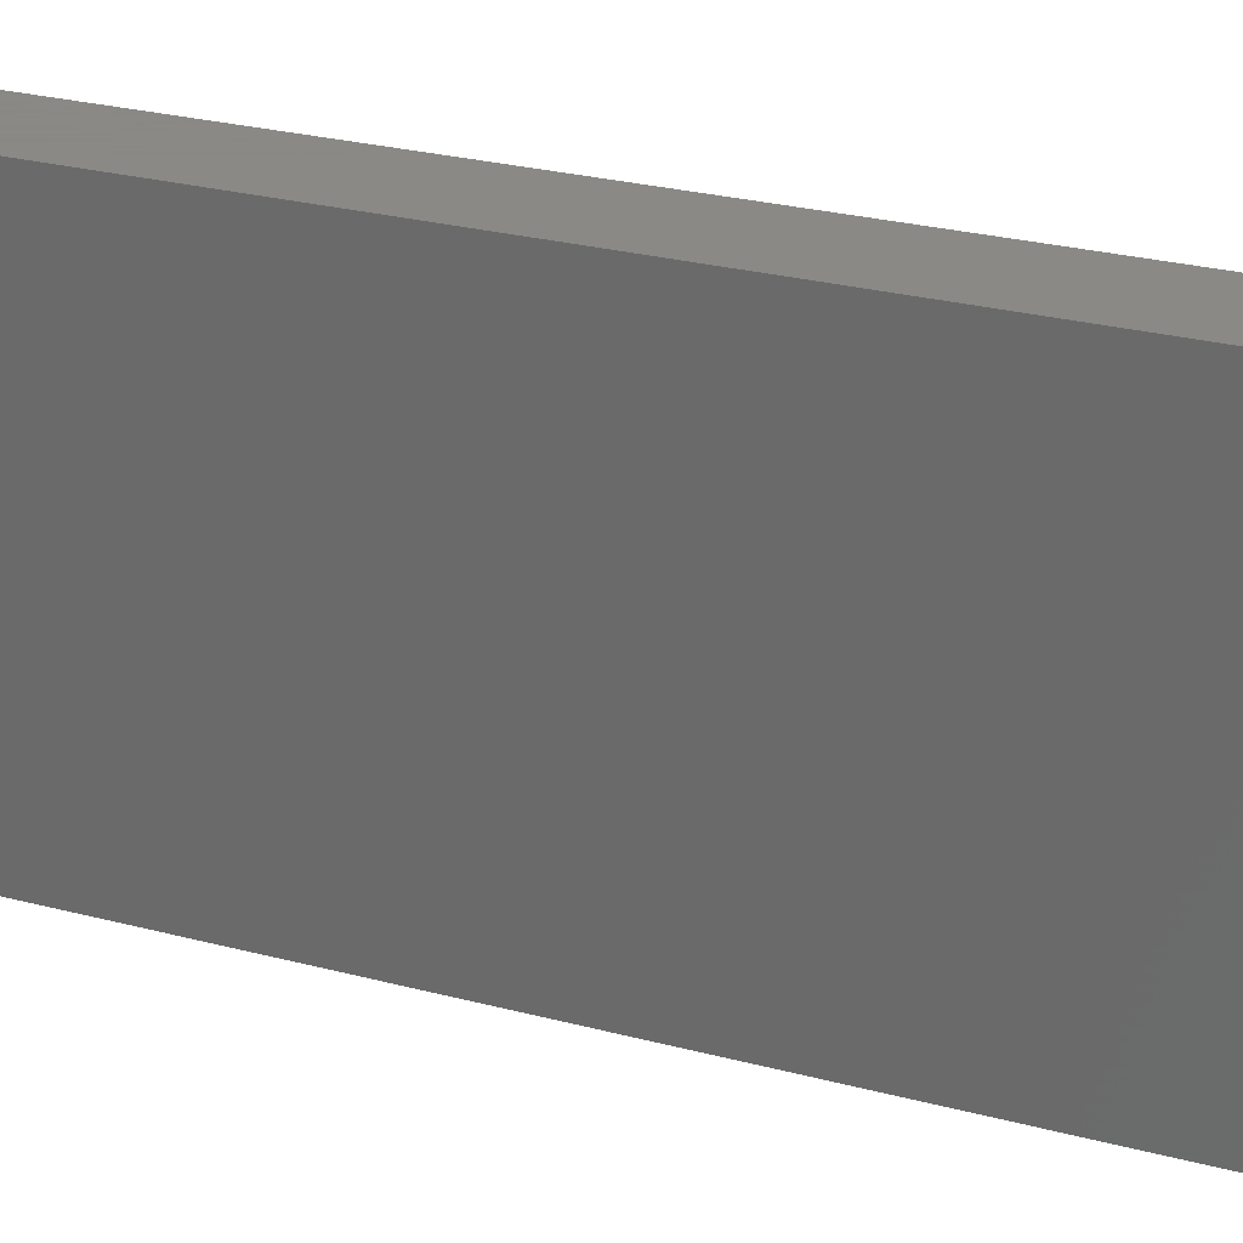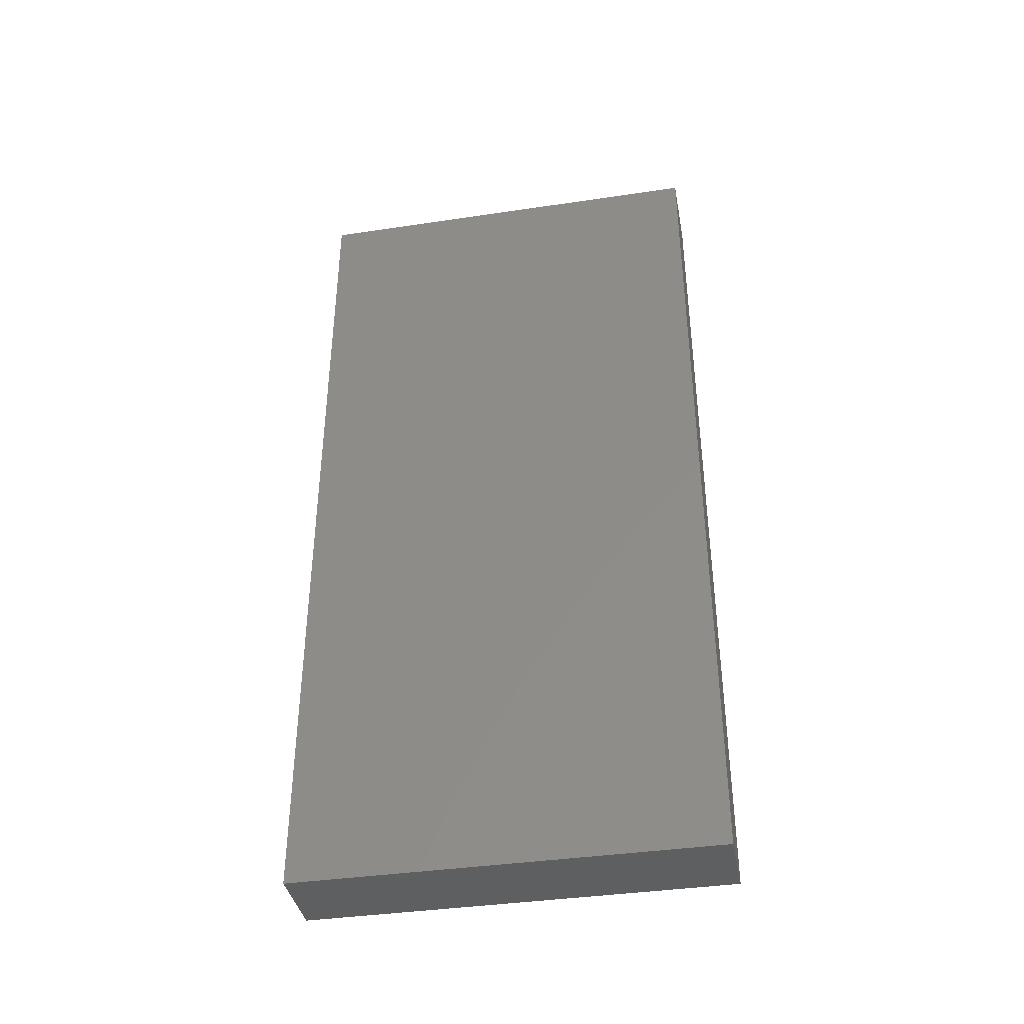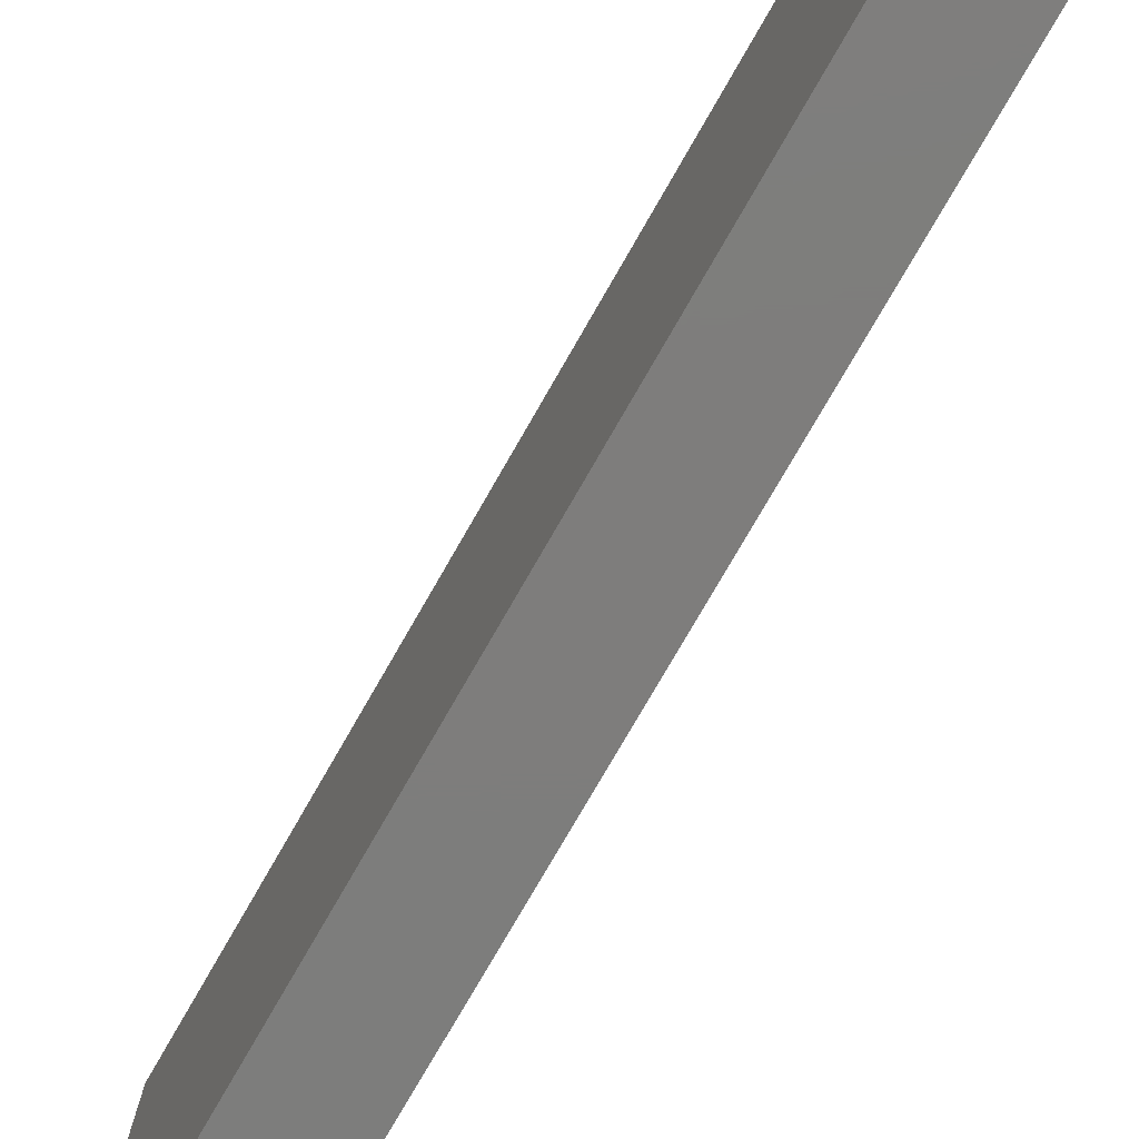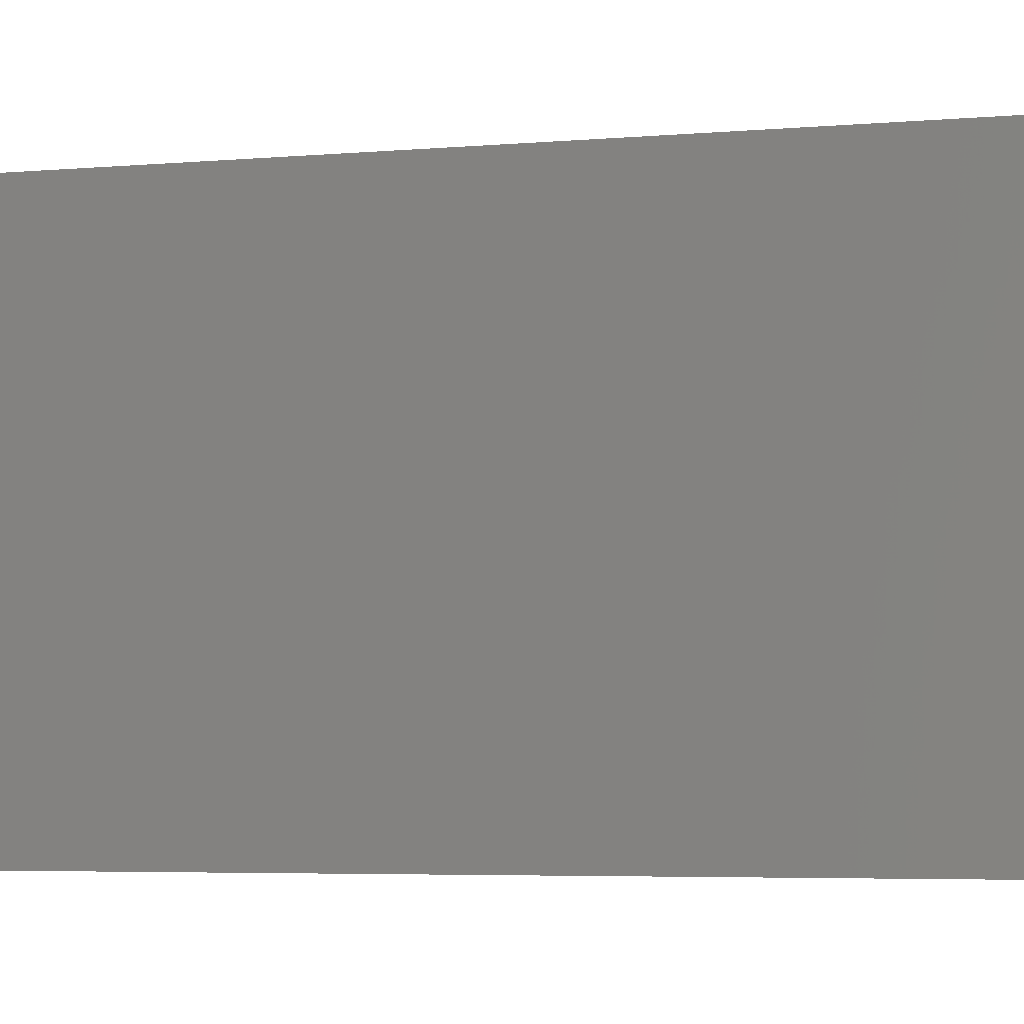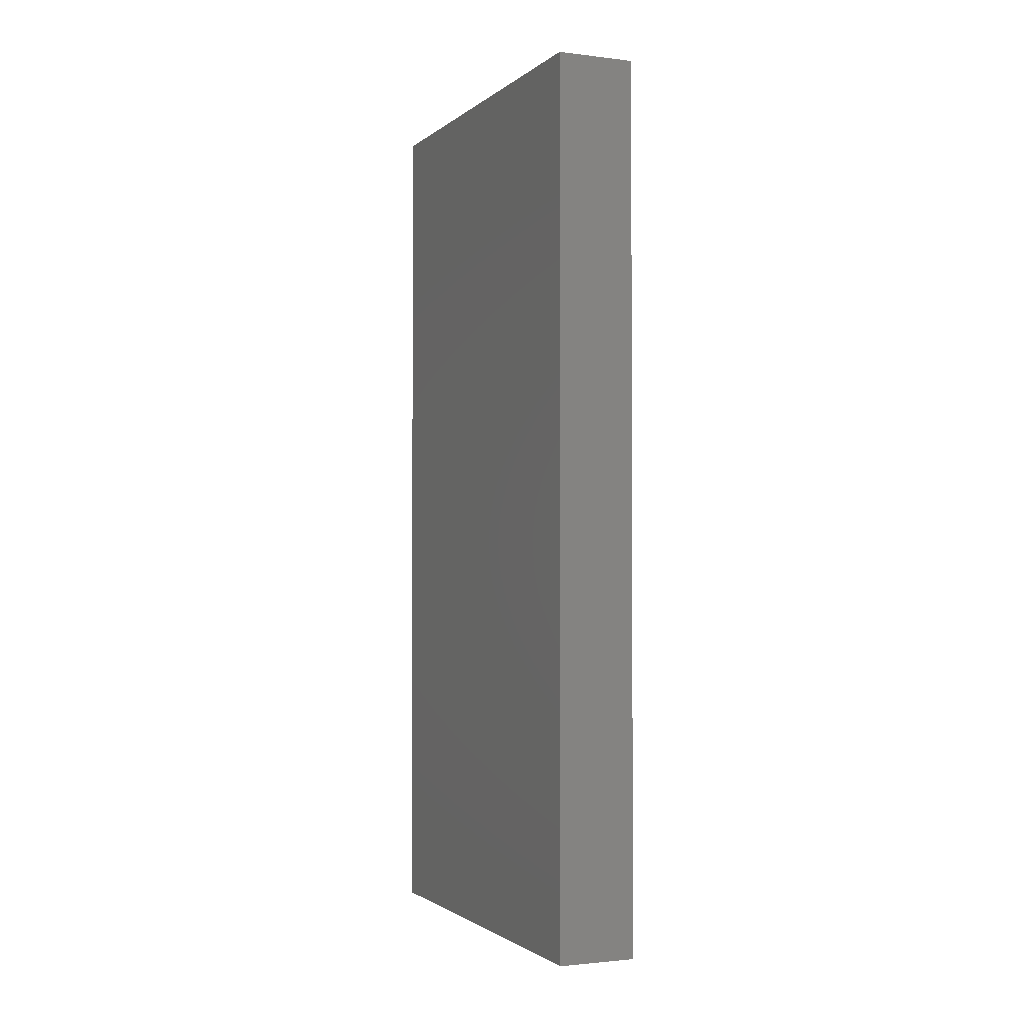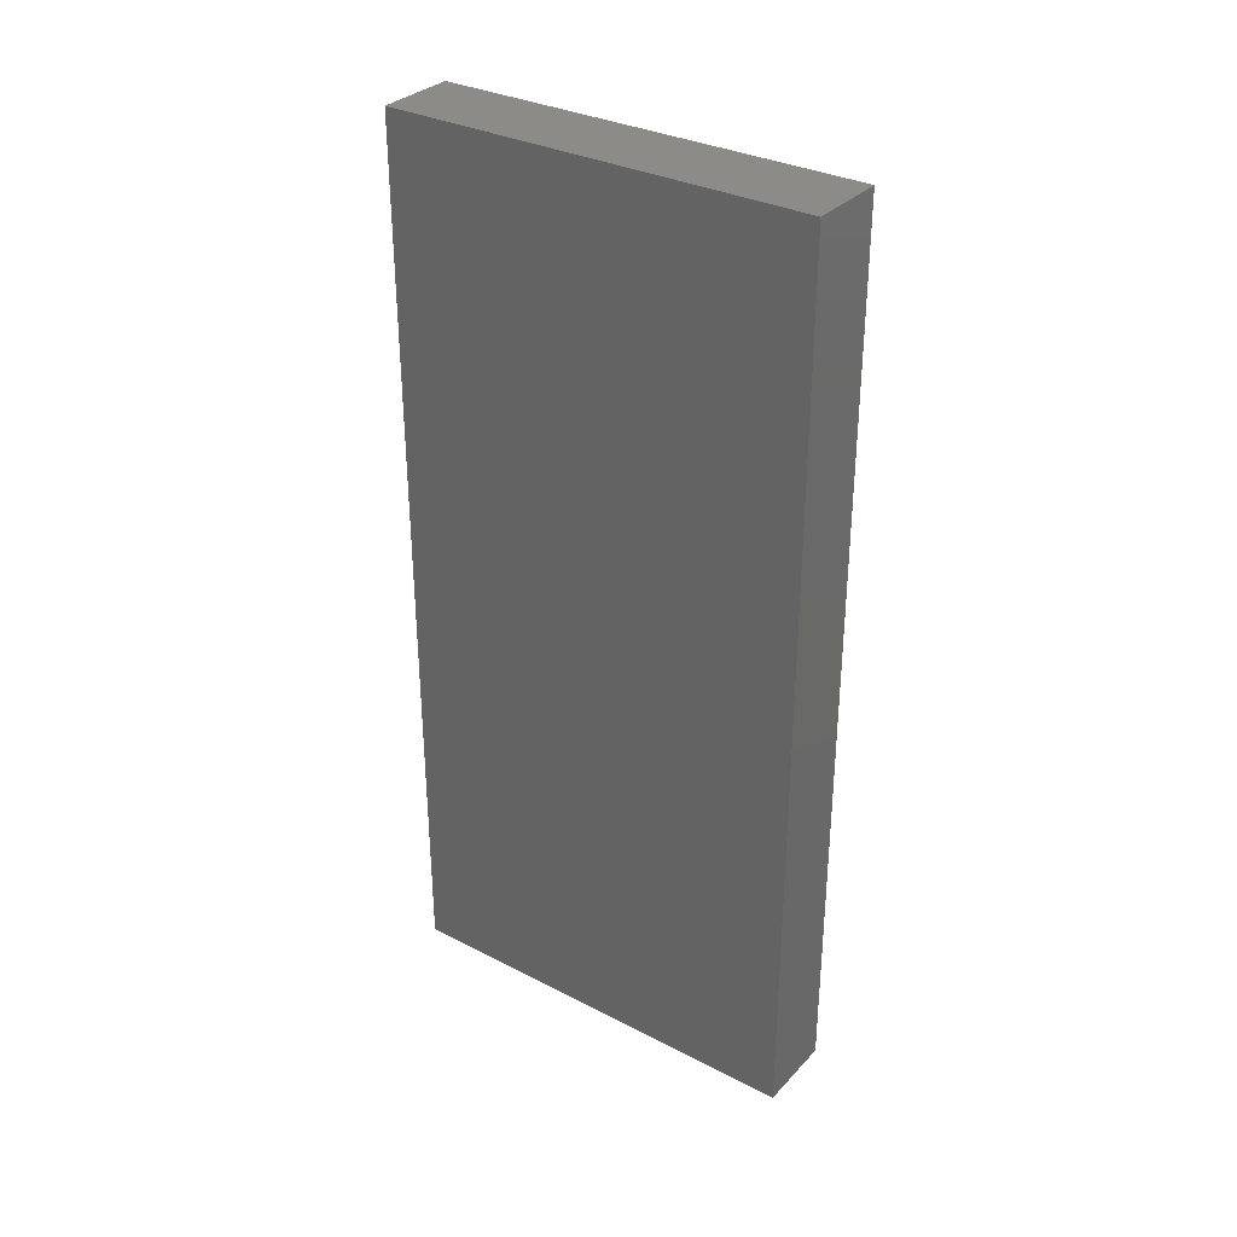
<metadata>
{"format":"stl","ext":"stl","renderer":"f3d","projection":"perspective","resolution":1024,"background":"white","views":[{"elev":27.9,"azim":-68.3,"up":"+Y"},{"elev":-38.9,"azim":100.6,"up":"+Z"},{"elev":-77.0,"azim":-29.9,"up":"+Y"},{"elev":-4.6,"azim":106.4,"up":"+Y"},{"elev":-1.8,"azim":-23.3,"up":"+Z"},{"elev":32.5,"azim":-54.4,"up":"+Z"}]}
</metadata>
<code>
# stl→obj: 8 verts, 12 faces
v 0.07311 -0.1225 0.511
v 0.07311 -0.1305 0.494
v 0.07311 -0.1225 0.494
v 0.07311 -0.1305 0.511
v 0.07161 -0.1305 0.494
v 0.07161 -0.1225 0.494
v 0.07161 -0.1225 0.511
v 0.07161 -0.1305 0.511
f 1 2 3
f 4 2 1
f 5 6 3
f 5 3 2
f 3 7 1
f 6 7 3
f 8 4 1
f 8 1 7
f 4 5 2
f 8 5 4
f 6 8 7
f 5 8 6

</code>
